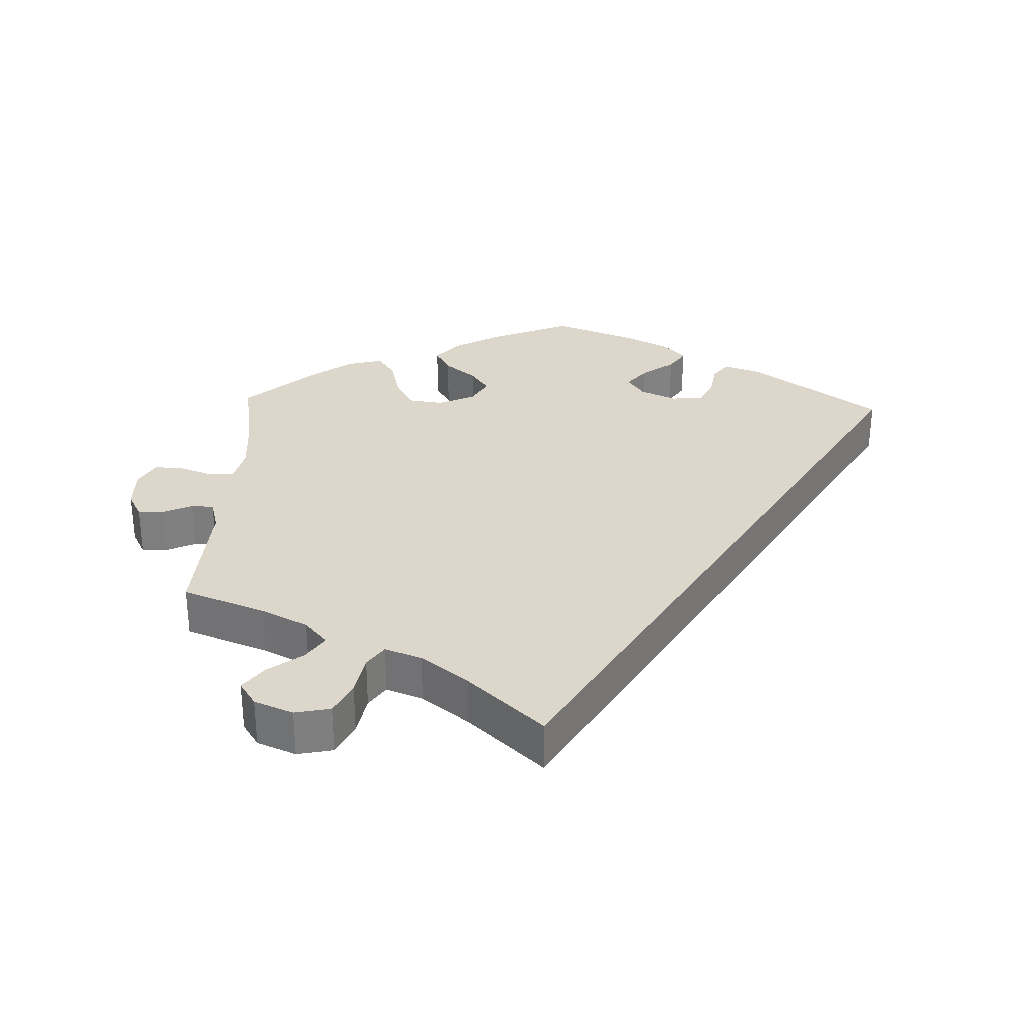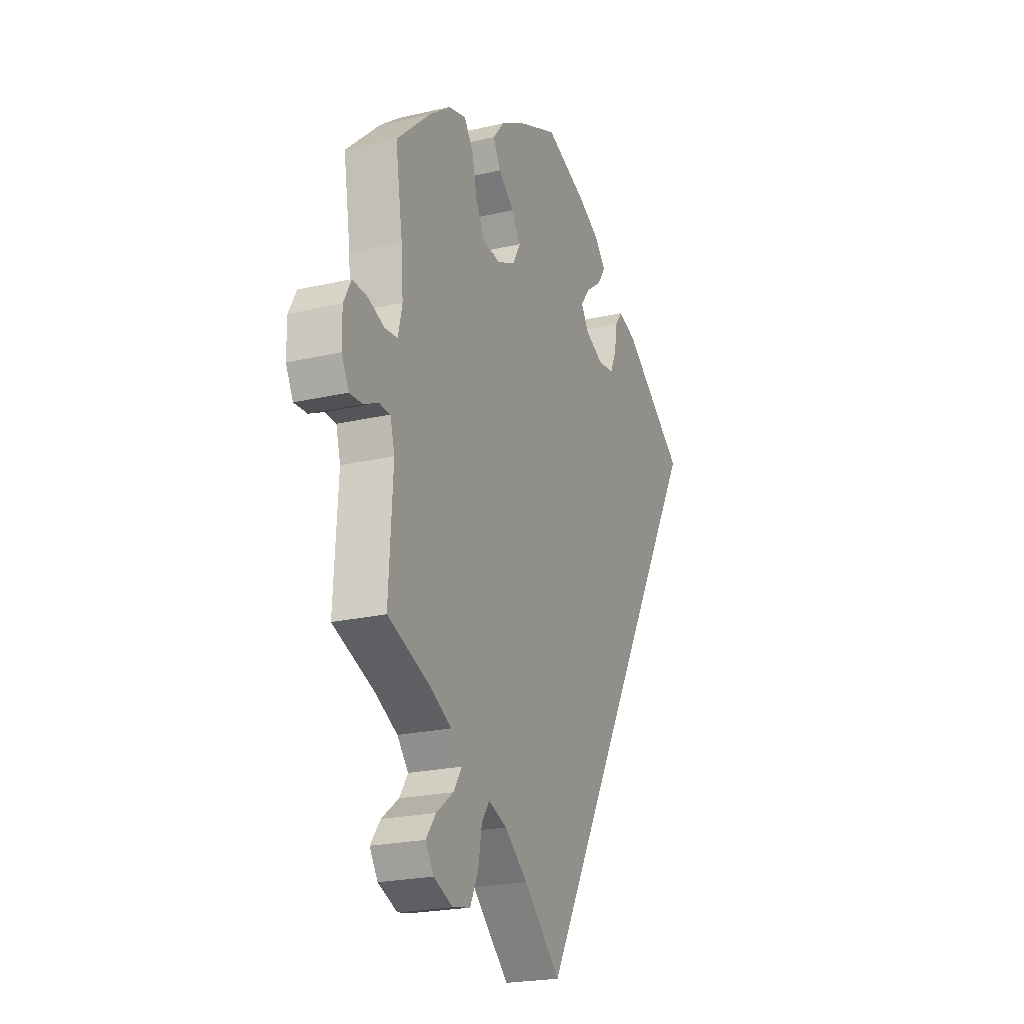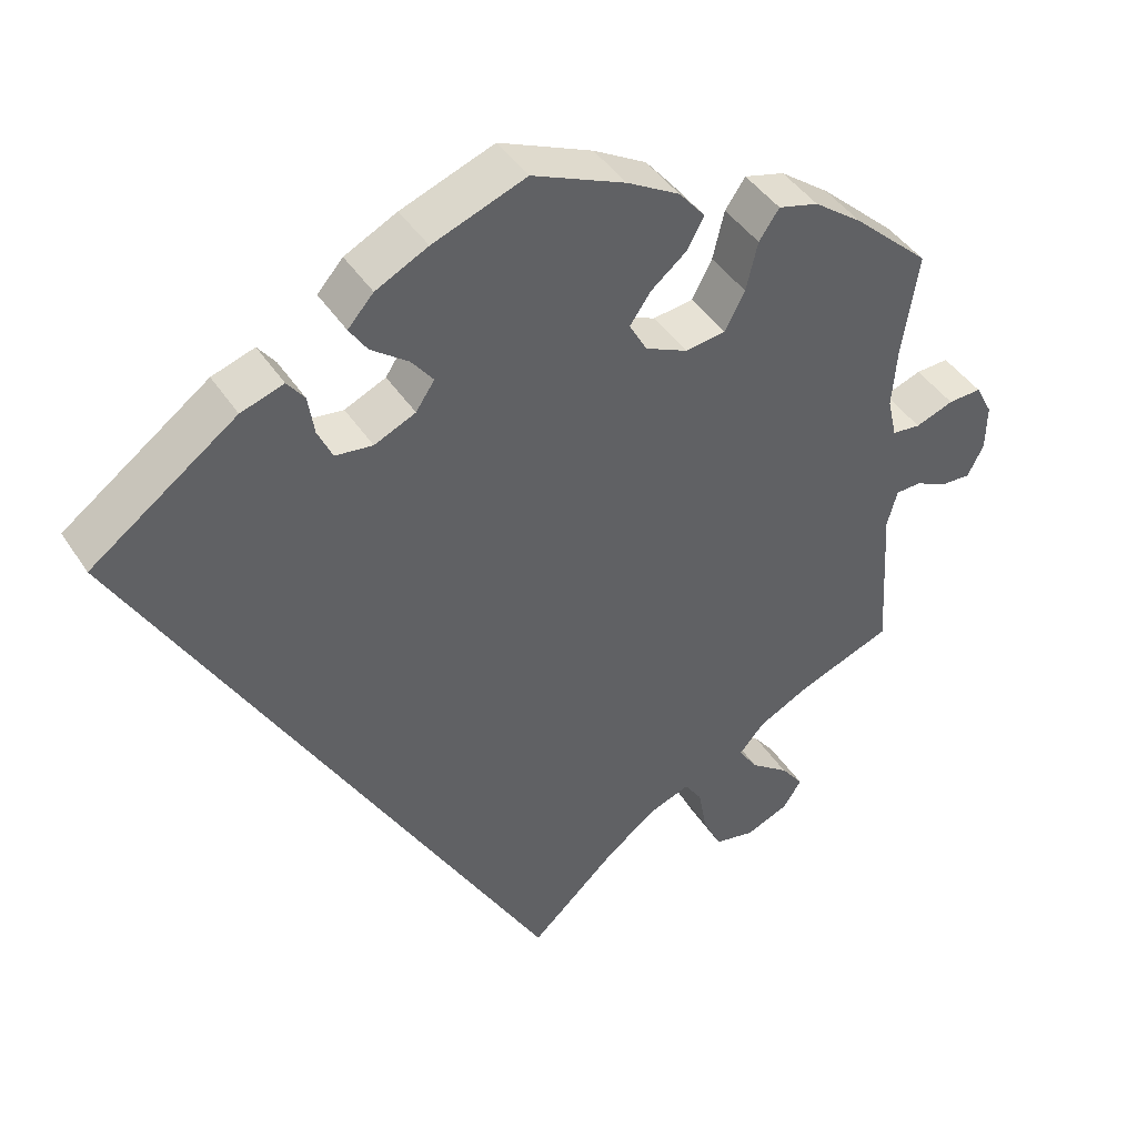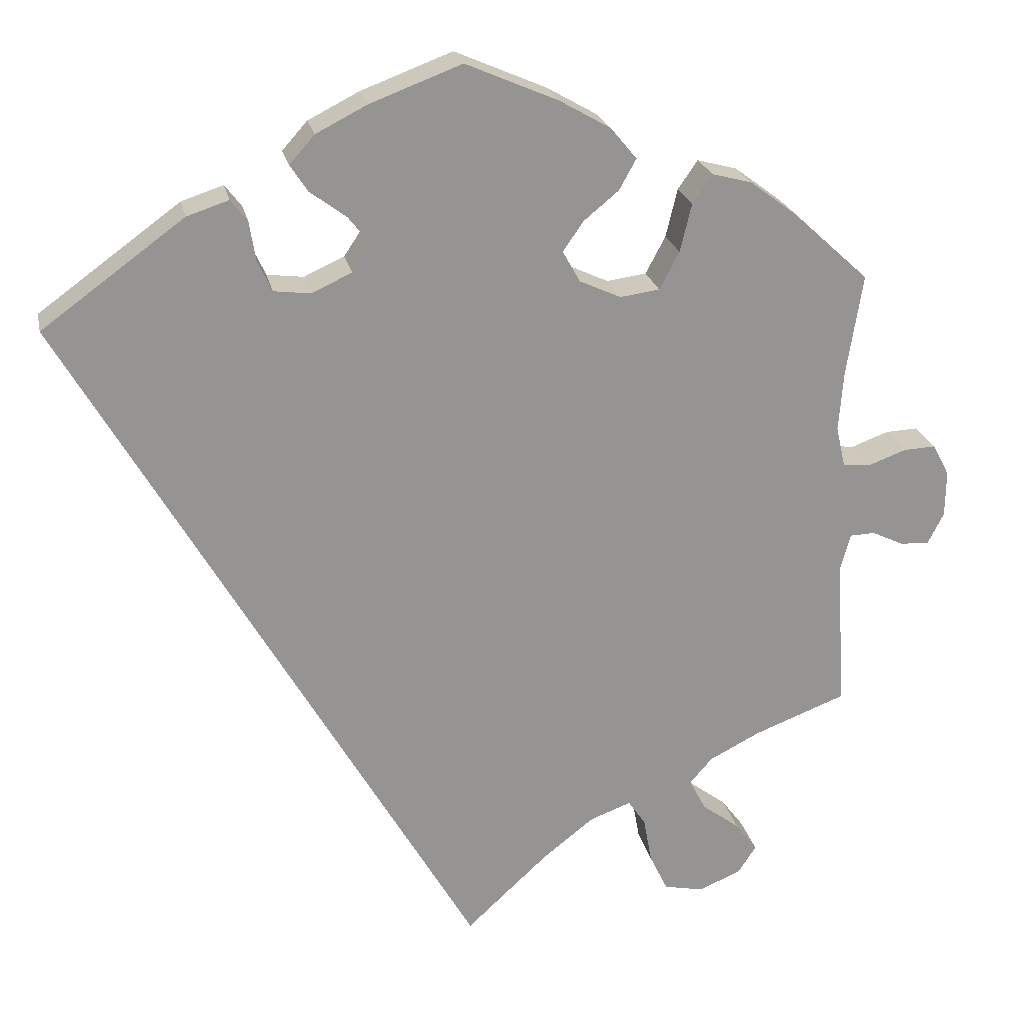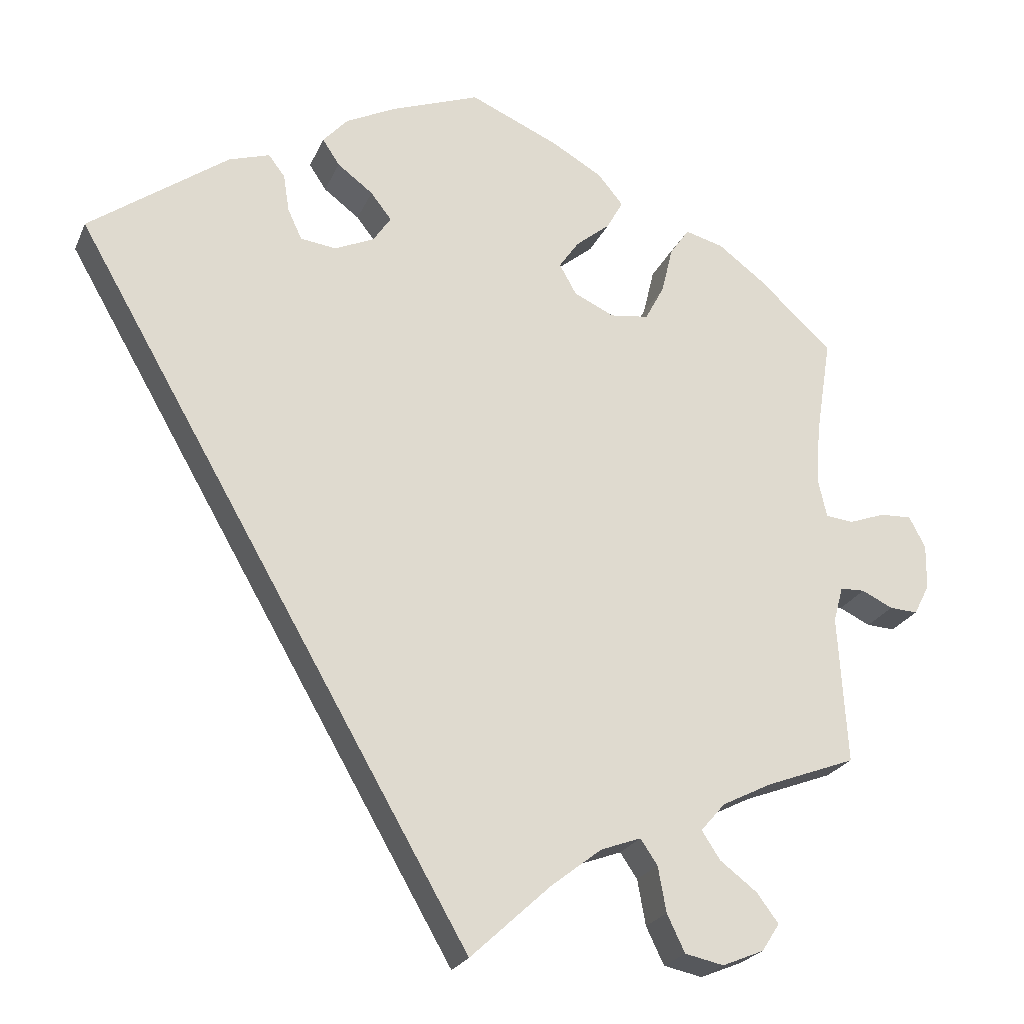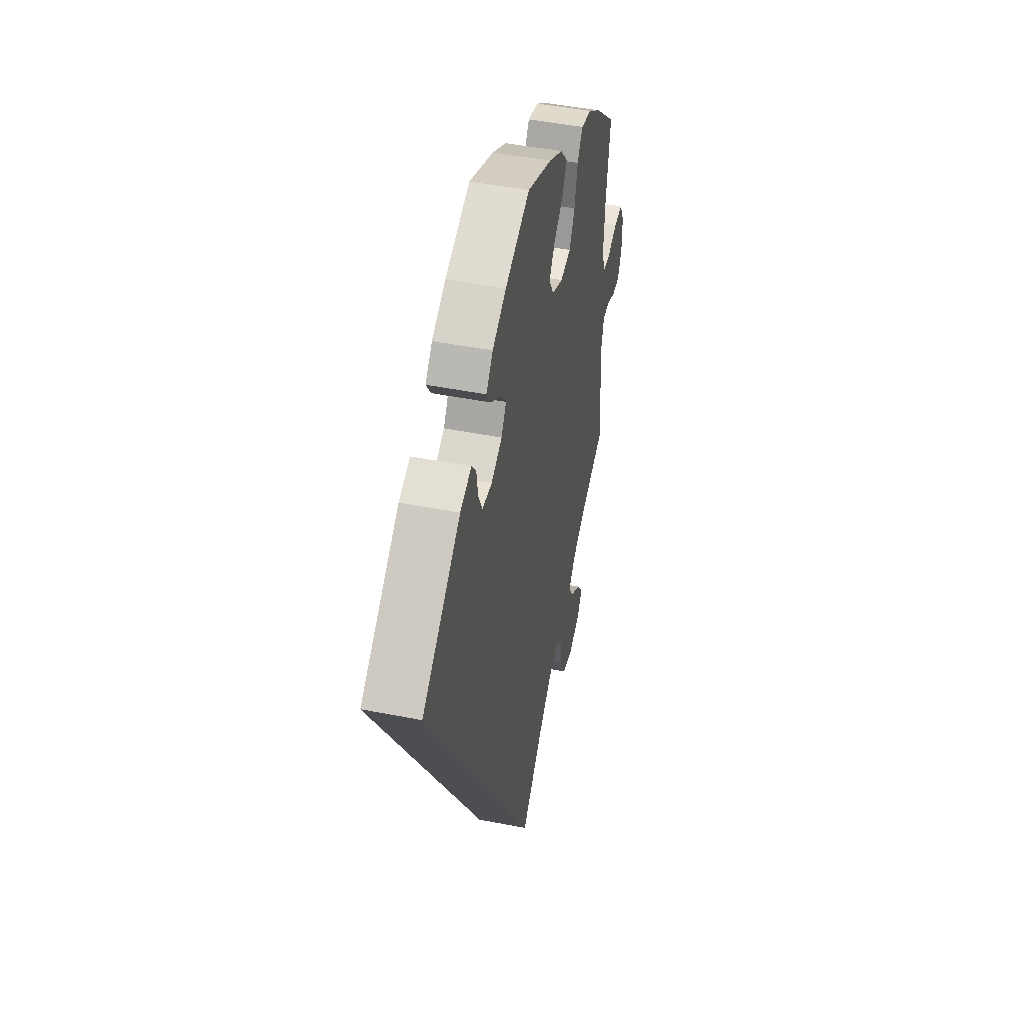
<metadata>
{"format":"obj","ext":"obj","renderer":"f3d","projection":"perspective","resolution":1024,"background":"white","views":[{"elev":30.6,"azim":-177.7,"up":"+Y"},{"elev":-22.4,"azim":111.8,"up":"+Z"},{"elev":43.0,"azim":-30.6,"up":"+Z"},{"elev":23.0,"azim":-11.9,"up":"+Z"},{"elev":-23.5,"azim":-19.3,"up":"+Z"},{"elev":47.1,"azim":-77.4,"up":"+Z"}]}
</metadata>
<code>
v 0.264 0.07 -0.542
v 0.608 0.07 0.059
v 0.416 0.07 -0.356
v -0.295 0.07 0.464
v -0.537 0.07 0.31
v 0.288 0.07 -0.592
v -0.149 0.07 0.433
v 0.651 0.07 -0.083
v 0.12 0.07 0.568
v 0.613 0.07 -0.081
v 0.222 0.07 0.488
v 0.349 0.07 -0.39
v -0.246 0.07 0.343
v 0.323 0.07 0.462
v 0.522 0.07 0.045
v 0.673 0.07 0.019
v 0.559 0.07 0.041
v -0.121 0.07 0.397
v 0.538 0.07 -0.062
v 0.282 0.07 0.361
v 0.341 0.07 -0.466
v 0.537 0.07 -0.31
v 0.34 0.07 -0.603
v 0.316 0.07 -0.428
v -0.197 0.07 0.469
v 0 0.07 0.62
v 0 0.07 -0.62
v 0.391 0.07 -0.504
v 0.516 0.07 0.177
v 0.438 0.07 0.401
v 0.15 0.07 0.33
v -0.12 0.07 0.575
v 0.525 0.07 -0.11
v -0.35 0.07 0.446
v 0.188 0.07 0.529
v 0.154 0.07 0.41
v -0.265 0.07 0.384
v -0.273 0.07 0.435
v 0.42 0.07 -0.543
v -0.145 0.07 0.361
v 0.537 0.07 0.31
v 0.108 0.07 -0.52
v 0.651 0.07 0.061
v 0.23 0.07 -0.447
v 0.256 0.07 0.312
v 0.253 0.07 -0.481
v 0.297 0.07 0.424
v -0.22 0.07 0.504
v 0.396 0.07 -0.58
v 0.127 0.07 0.371
v 0.51 0.07 0.098
v 0.176 0.07 -0.467
v 0.2 0.07 0.448
v -0.187 0.07 0.541
v -0.198 0.07 0.337
v 0.672 0.07 -0.042
v 0.571 0.07 -0.061
v 0.204 0.07 0.305
v 0.375 0.07 0.448
v 0.264 -0 -0.542
v 0.608 -0 0.059
v 0.416 -0 -0.356
v -0.295 -0 0.464
v -0.537 -0 0.31
v 0.288 -0 -0.592
v -0.149 -0 0.433
v 0.651 -0 -0.083
v 0.12 -0 0.568
v 0.613 -0 -0.081
v 0.222 -0 0.488
v 0.349 -0 -0.39
v -0.246 -0 0.343
v 0.323 -0 0.462
v 0.522 -0 0.045
v 0.673 -0 0.019
v 0.559 -0 0.041
v -0.121 -0 0.397
v 0.538 -0 -0.062
v 0.282 -0 0.361
v 0.341 -0 -0.466
v 0.537 -0 -0.31
v 0.34 -0 -0.603
v 0.316 -0 -0.428
v -0.197 -0 0.469
v 0 -0 0.62
v 0 -0 -0.62
v 0.391 -0 -0.504
v 0.516 -0 0.177
v 0.438 -0 0.401
v 0.15 -0 0.33
v -0.12 -0 0.575
v 0.525 -0 -0.11
v -0.35 -0 0.446
v 0.188 -0 0.529
v 0.154 -0 0.41
v -0.265 -0 0.384
v -0.273 -0 0.435
v 0.42 -0 -0.543
v -0.145 -0 0.361
v 0.537 -0 0.31
v 0.108 -0 -0.52
v 0.651 -0 0.061
v 0.23 -0 -0.447
v 0.256 -0 0.312
v 0.253 -0 -0.481
v 0.297 -0 0.424
v -0.22 -0 0.504
v 0.396 -0 -0.58
v 0.127 -0 0.371
v 0.51 -0 0.098
v 0.176 -0 -0.467
v 0.2 -0 0.448
v -0.187 -0 0.541
v -0.198 -0 0.337
v 0.672 -0 -0.042
v 0.571 -0 -0.061
v 0.204 -0 0.305
v 0.375 -0 0.448
f 42 27 5 34
f 52 42 34
f 44 52 34
f 46 44 34
f 23 6 1 46
f 21 28 39 49
f 24 21 49 23
f 33 22 3
f 19 33 3 12
f 56 8 10 57
f 56 57 19
f 16 56 19
f 17 2 43 16
f 15 17 16 19
f 51 15 19 12
f 59 30 41 29
f 20 47 14 59
f 45 20 59 29
f 58 45 29 51
f 35 11 53 36
f 35 36 50
f 9 35 50
f 26 9 50
f 32 26 50
f 54 32 50 31
f 7 25 48 54
f 18 7 54 31
f 34 4 38 37
f 34 37 13
f 24 23 46 34
f 40 18 31 58
f 55 40 58 51
f 13 55 51 12
f 34 13 12 24
f 93 64 86 101
f 93 101 111
f 93 111 103
f 93 103 105
f 105 60 65 82
f 108 98 87 80
f 82 108 80 83
f 62 81 92
f 71 62 92 78
f 116 69 67 115
f 78 116 115
f 78 115 75
f 75 102 61 76
f 78 75 76 74
f 71 78 74 110
f 88 100 89 118
f 118 73 106 79
f 88 118 79 104
f 110 88 104 117
f 95 112 70 94
f 109 95 94
f 109 94 68
f 109 68 85
f 109 85 91
f 90 109 91 113
f 113 107 84 66
f 90 113 66 77
f 96 97 63 93
f 72 96 93
f 93 105 82 83
f 117 90 77 99
f 110 117 99 114
f 71 110 114 72
f 83 71 72 93
f 5 64 93 34
f 34 93 63 4
f 4 63 97 38
f 38 97 96 37
f 37 96 72 13
f 13 72 114 55
f 55 114 99 40
f 40 99 77 18
f 18 77 66 7
f 7 66 84 25
f 25 84 107 48
f 48 107 113 54
f 54 113 91 32
f 32 91 85 26
f 26 85 68 9
f 9 68 94 35
f 35 94 70 11
f 11 70 112 53
f 53 112 95 36
f 36 95 109 50
f 50 109 90 31
f 31 90 117 58
f 58 117 104 45
f 45 104 79 20
f 20 79 106 47
f 47 106 73 14
f 14 73 118 59
f 59 118 89 30
f 30 89 100 41
f 41 100 88 29
f 29 88 110 51
f 51 110 74 15
f 15 74 76 17
f 17 76 61 2
f 2 61 102 43
f 43 102 75 16
f 16 75 115 56
f 56 115 67 8
f 8 67 69 10
f 10 69 116 57
f 57 116 78 19
f 19 78 92 33
f 33 92 81 22
f 22 81 62 3
f 3 62 71 12
f 12 71 83 24
f 24 83 80 21
f 21 80 87 28
f 28 87 98 39
f 39 98 108 49
f 49 108 82 23
f 23 82 65 6
f 6 65 60 1
f 1 60 105 46
f 46 105 103 44
f 44 103 111 52
f 52 111 101 42
f 42 101 86 27
f 27 86 64 5

</code>
